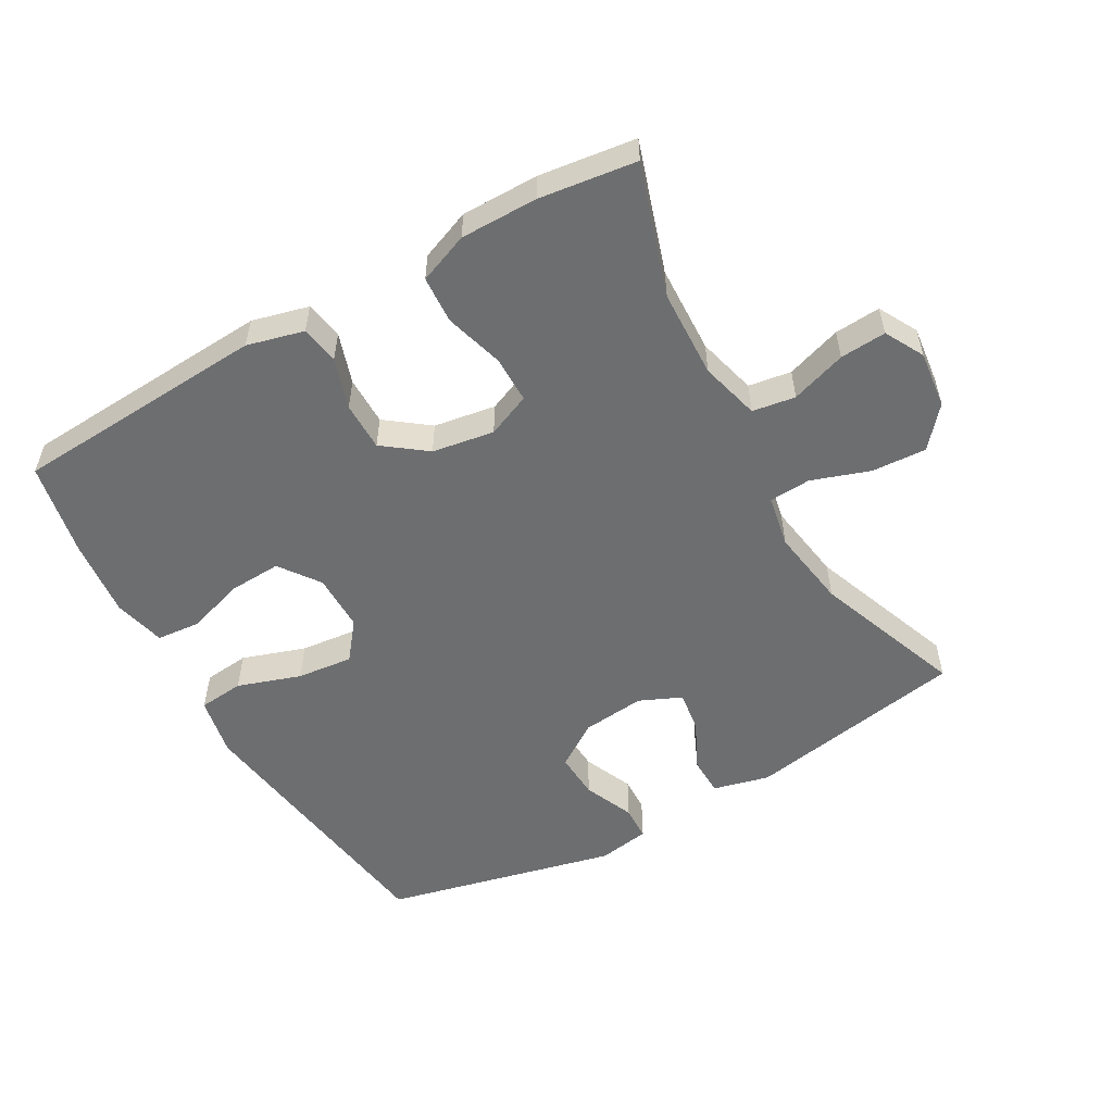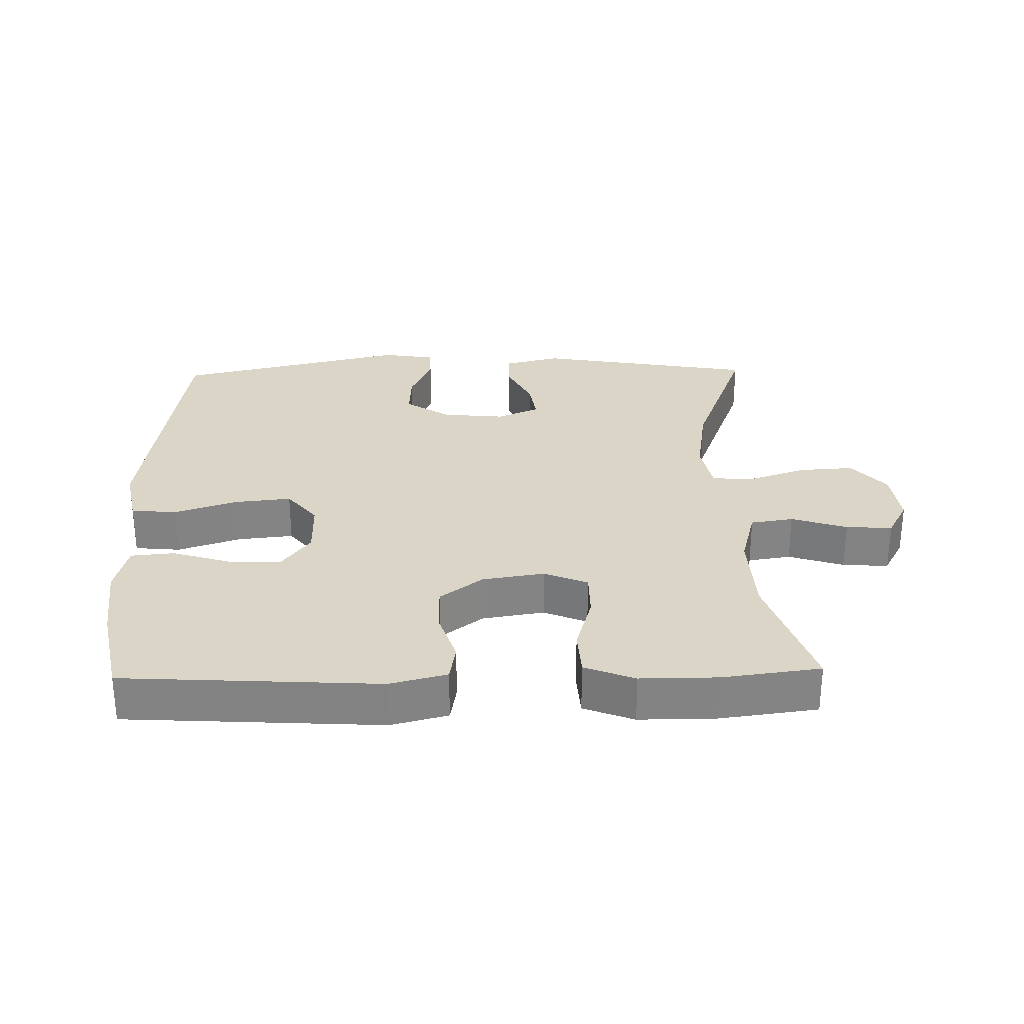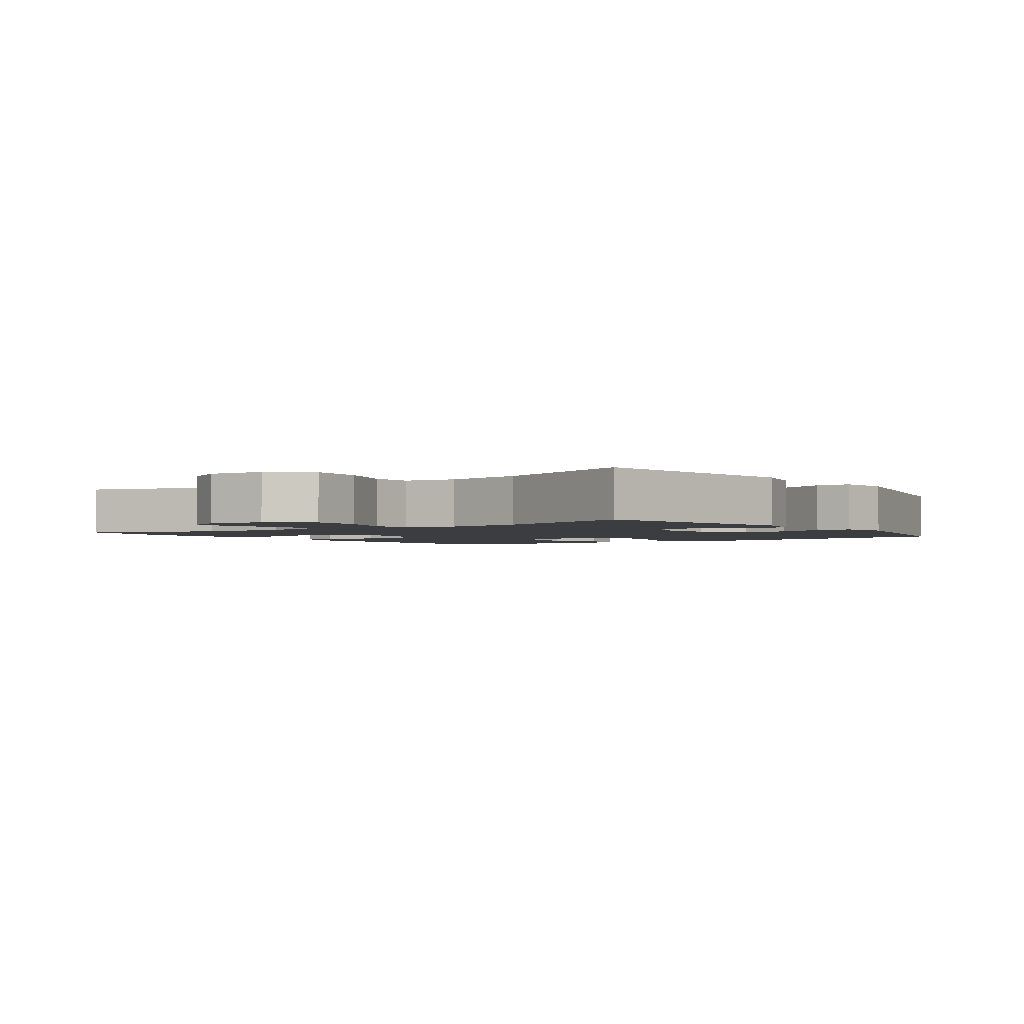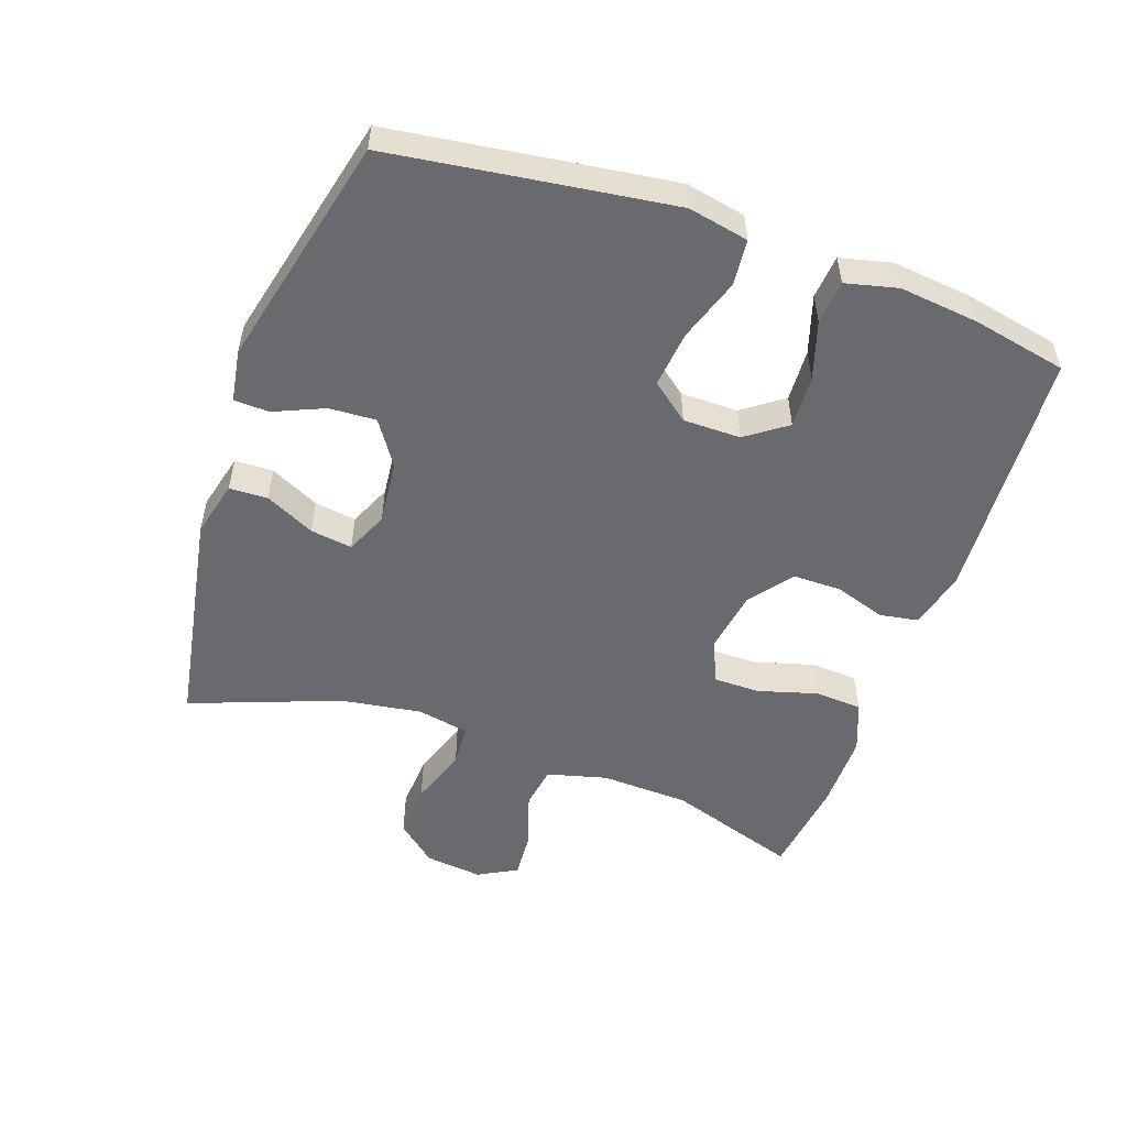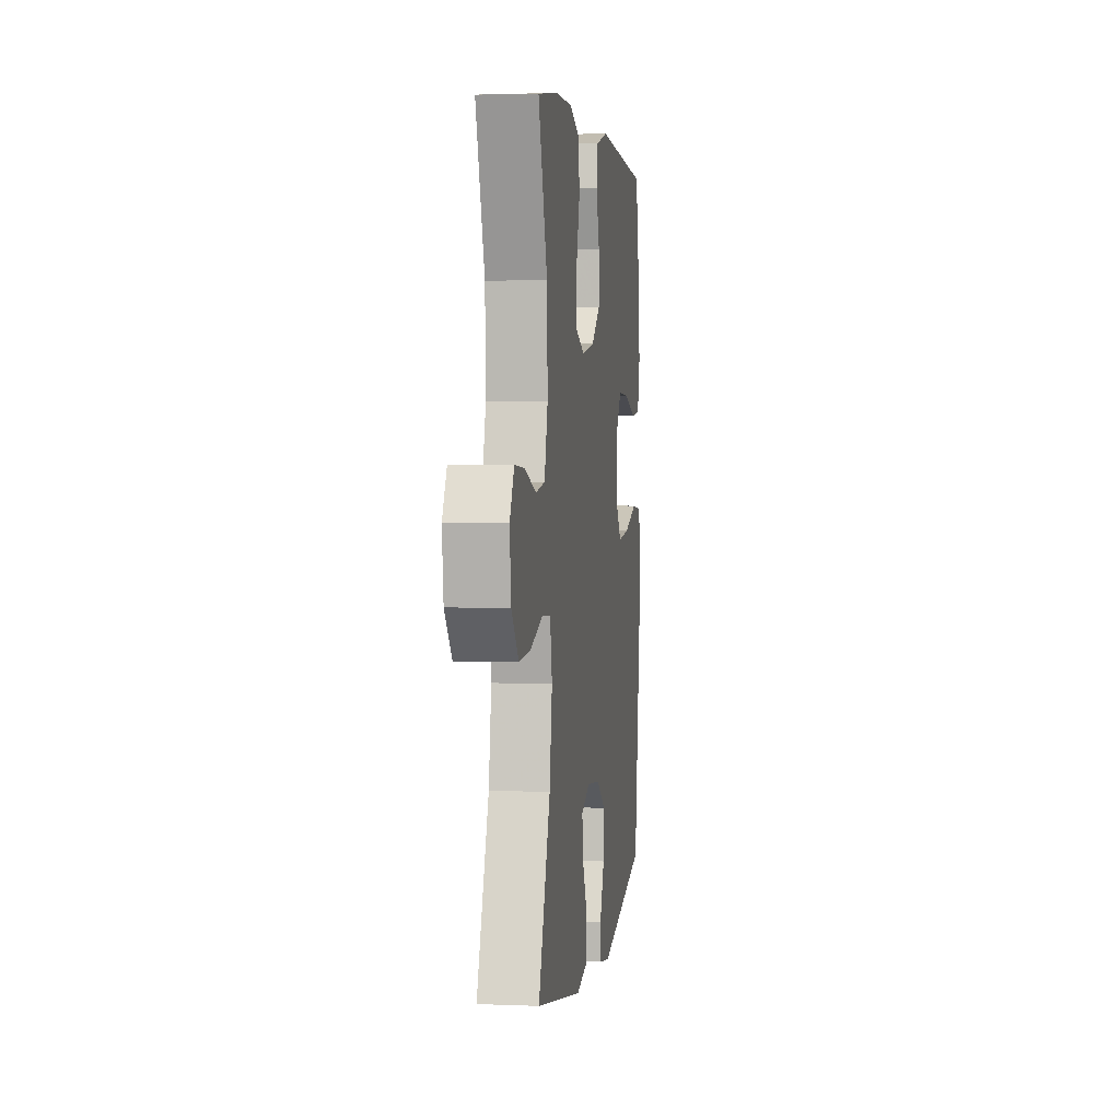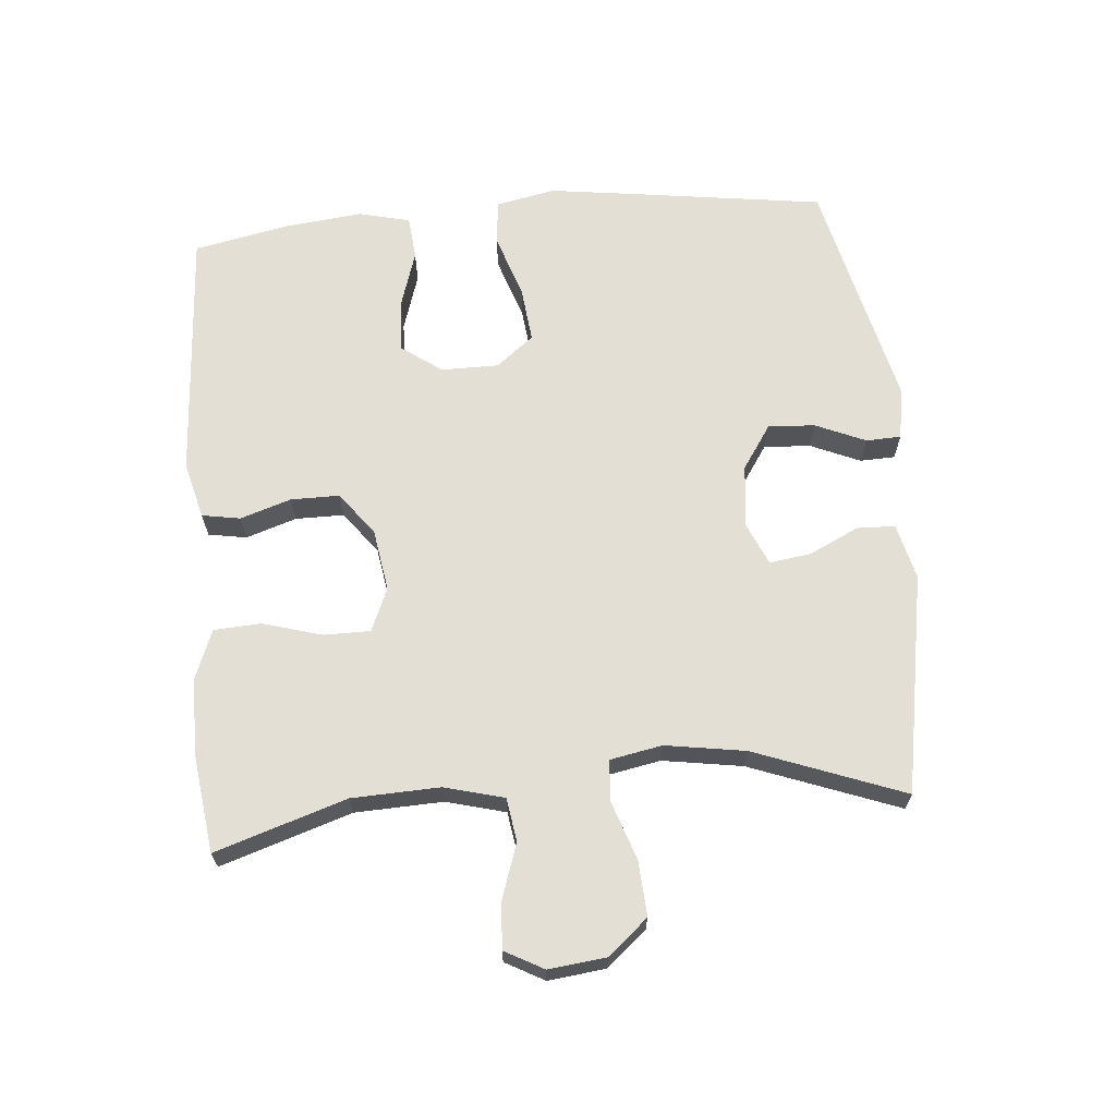
<metadata>
{"format":"obj","ext":"obj","renderer":"f3d","projection":"perspective","resolution":1024,"background":"white","views":[{"elev":-54.2,"azim":29.5,"up":"+Y"},{"elev":29.0,"azim":-1.4,"up":"+Y"},{"elev":-2.3,"azim":125.4,"up":"+Y"},{"elev":-53.0,"azim":-109.4,"up":"+Y"},{"elev":3.1,"azim":97.8,"up":"+Z"},{"elev":66.3,"azim":85.0,"up":"+Y"}]}
</metadata>
<code>
v 0.5 0.07 0.5
v 0.436 0.07 0.302
v 0.431 0.07 0.168
v 0.455 0.07 0.078
v 0.52 0.07 0.068
v 0.604 0.07 0.096
v 0.674 0.07 0.101
v 0.706 0.07 0.042
v 0.696 0.07 -0.045
v 0.645 0.07 -0.105
v 0.562 0.07 -0.1
v 0.474 0.07 -0.07
v 0.411 0.07 -0.074
v 0.396 0.07 -0.153
v 0.415 0.07 -0.274
v 0.5 0.07 -0.5
v 0.166 0.07 -0.56
v 0.081 0.07 -0.539
v 0.079 0.07 -0.481
v 0.115 0.07 -0.406
v 0.124 0.07 -0.343
v 0.06 0.07 -0.315
v -0.036 0.07 -0.325
v -0.103 0.07 -0.37
v -0.099 0.07 -0.441
v -0.066 0.07 -0.517
v -0.068 0.07 -0.57
v -0.147 0.07 -0.583
v -0.5 0.07 -0.5
v -0.54 0.07 -0.215
v -0.559 0.07 -0.077
v -0.541 0.07 0.014
v -0.472 0.07 0.021
v -0.376 0.07 -0.011
v -0.291 0.07 -0.02
v -0.246 0.07 0.037
v -0.246 0.07 0.124
v -0.29 0.07 0.185
v -0.369 0.07 0.181
v -0.457 0.07 0.153
v -0.523 0.07 0.159
v -0.542 0.07 0.237
v -0.529 0.07 0.357
v -0.5 0.07 0.5
v -0.114 0.07 0.524
v -0.028 0.07 0.502
v -0.018 0.07 0.444
v -0.043 0.07 0.367
v -0.043 0.07 0.293
v 0.022 0.07 0.244
v 0.116 0.07 0.229
v 0.182 0.07 0.257
v 0.182 0.07 0.328
v 0.156 0.07 0.417
v 0.16 0.07 0.489
v 0.236 0.07 0.519
v 0.353 0.07 0.519
v 0.5 0 0.5
v 0.436 0 0.302
v 0.431 0 0.168
v 0.455 0 0.078
v 0.52 0 0.068
v 0.604 0 0.096
v 0.674 0 0.101
v 0.706 0 0.042
v 0.696 0 -0.045
v 0.645 0 -0.105
v 0.562 0 -0.1
v 0.474 0 -0.07
v 0.411 0 -0.074
v 0.396 0 -0.153
v 0.415 0 -0.274
v 0.5 0 -0.5
v 0.166 0 -0.56
v 0.081 0 -0.539
v 0.079 0 -0.481
v 0.115 0 -0.406
v 0.124 0 -0.343
v 0.06 0 -0.315
v -0.036 0 -0.325
v -0.103 0 -0.37
v -0.099 0 -0.441
v -0.066 0 -0.517
v -0.068 0 -0.57
v -0.147 0 -0.583
v -0.5 0 -0.5
v -0.54 0 -0.215
v -0.559 0 -0.077
v -0.541 0 0.014
v -0.472 0 0.021
v -0.376 0 -0.011
v -0.291 0 -0.02
v -0.246 0 0.037
v -0.246 0 0.124
v -0.29 0 0.185
v -0.369 0 0.181
v -0.457 0 0.153
v -0.523 0 0.159
v -0.542 0 0.237
v -0.529 0 0.357
v -0.5 0 0.5
v -0.114 0 0.524
v -0.028 0 0.502
v -0.018 0 0.444
v -0.043 0 0.367
v -0.043 0 0.293
v 0.022 0 0.244
v 0.116 0 0.229
v 0.182 0 0.257
v 0.182 0 0.328
v 0.156 0 0.417
v 0.16 0 0.489
v 0.236 0 0.519
v 0.353 0 0.519
f 57 1 2
f 56 57 2
f 55 56 2
f 54 55 2
f 53 54 2
f 52 53 2 3
f 51 52 3 4
f 50 51 4
f 46 47 48
f 45 46 48
f 44 45 48
f 43 44 48
f 42 43 48
f 41 42 48
f 40 41 48
f 39 40 48
f 38 39 48 49
f 37 38 49 50
f 32 33 34
f 31 32 34
f 30 31 34
f 29 30 34
f 28 29 34
f 27 28 34
f 26 27 34
f 25 26 34
f 24 25 34 35
f 23 24 35 36
f 18 19 20
f 17 18 20
f 16 17 20
f 15 16 20
f 14 15 20 21
f 13 14 21 22
f 10 11 12
f 9 10 12
f 8 9 12
f 7 8 12
f 6 7 12
f 5 6 12
f 4 5 12 13
f 36 37 50
f 23 36 50
f 22 23 50
f 13 22 50
f 4 13 50
f 59 58 114
f 59 114 113
f 59 113 112
f 59 112 111
f 59 111 110
f 60 59 110 109
f 61 60 109 108
f 61 108 107
f 105 104 103
f 105 103 102
f 105 102 101
f 105 101 100
f 105 100 99
f 105 99 98
f 105 98 97
f 105 97 96
f 106 105 96 95
f 107 106 95 94
f 91 90 89
f 91 89 88
f 91 88 87
f 91 87 86
f 91 86 85
f 91 85 84
f 91 84 83
f 91 83 82
f 92 91 82 81
f 93 92 81 80
f 77 76 75
f 77 75 74
f 77 74 73
f 77 73 72
f 78 77 72 71
f 79 78 71 70
f 69 68 67
f 69 67 66
f 69 66 65
f 69 65 64
f 69 64 63
f 69 63 62
f 70 69 62 61
f 107 94 93
f 107 93 80
f 107 80 79
f 107 79 70
f 107 70 61
f 1 58 59 2
f 2 59 60 3
f 3 60 61 4
f 4 61 62 5
f 5 62 63 6
f 6 63 64 7
f 7 64 65 8
f 8 65 66 9
f 9 66 67 10
f 10 67 68 11
f 11 68 69 12
f 12 69 70 13
f 13 70 71 14
f 14 71 72 15
f 15 72 73 16
f 16 73 74 17
f 17 74 75 18
f 18 75 76 19
f 19 76 77 20
f 20 77 78 21
f 21 78 79 22
f 22 79 80 23
f 23 80 81 24
f 24 81 82 25
f 25 82 83 26
f 26 83 84 27
f 27 84 85 28
f 28 85 86 29
f 29 86 87 30
f 30 87 88 31
f 31 88 89 32
f 32 89 90 33
f 33 90 91 34
f 34 91 92 35
f 35 92 93 36
f 36 93 94 37
f 37 94 95 38
f 38 95 96 39
f 39 96 97 40
f 40 97 98 41
f 41 98 99 42
f 42 99 100 43
f 43 100 101 44
f 44 101 102 45
f 45 102 103 46
f 46 103 104 47
f 47 104 105 48
f 48 105 106 49
f 49 106 107 50
f 50 107 108 51
f 51 108 109 52
f 52 109 110 53
f 53 110 111 54
f 54 111 112 55
f 55 112 113 56
f 56 113 114 57
f 57 114 58 1

</code>
